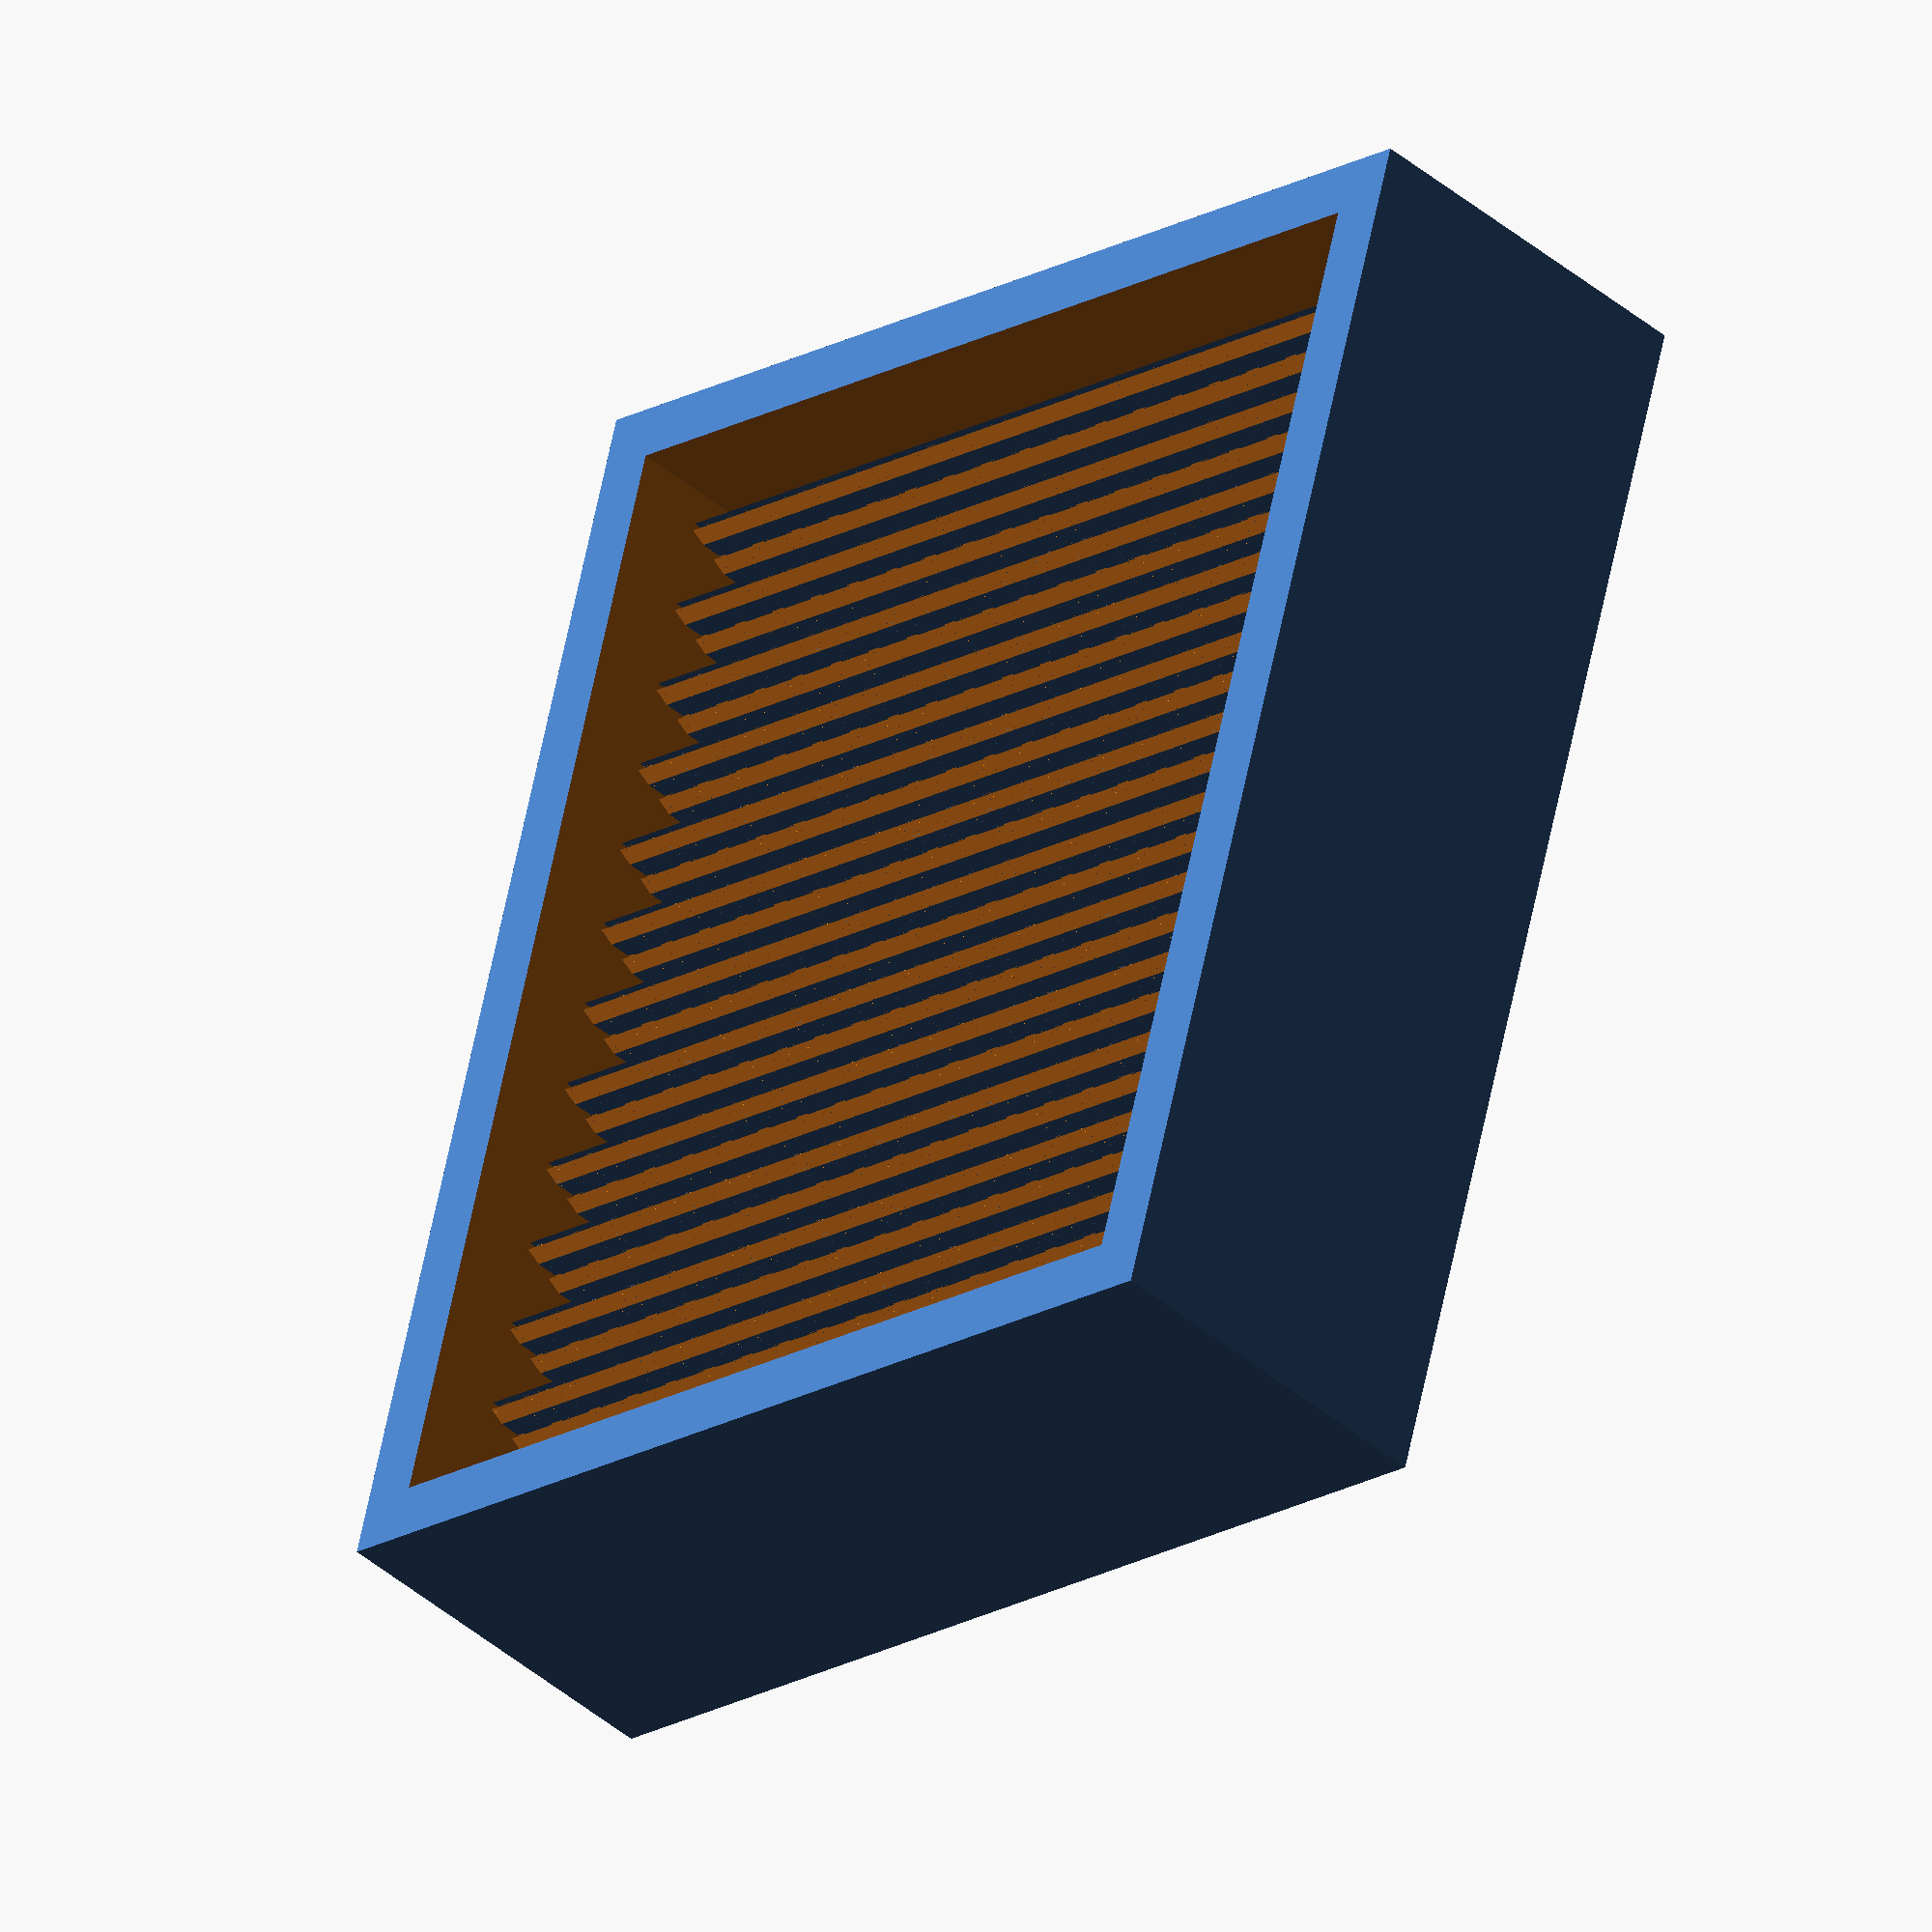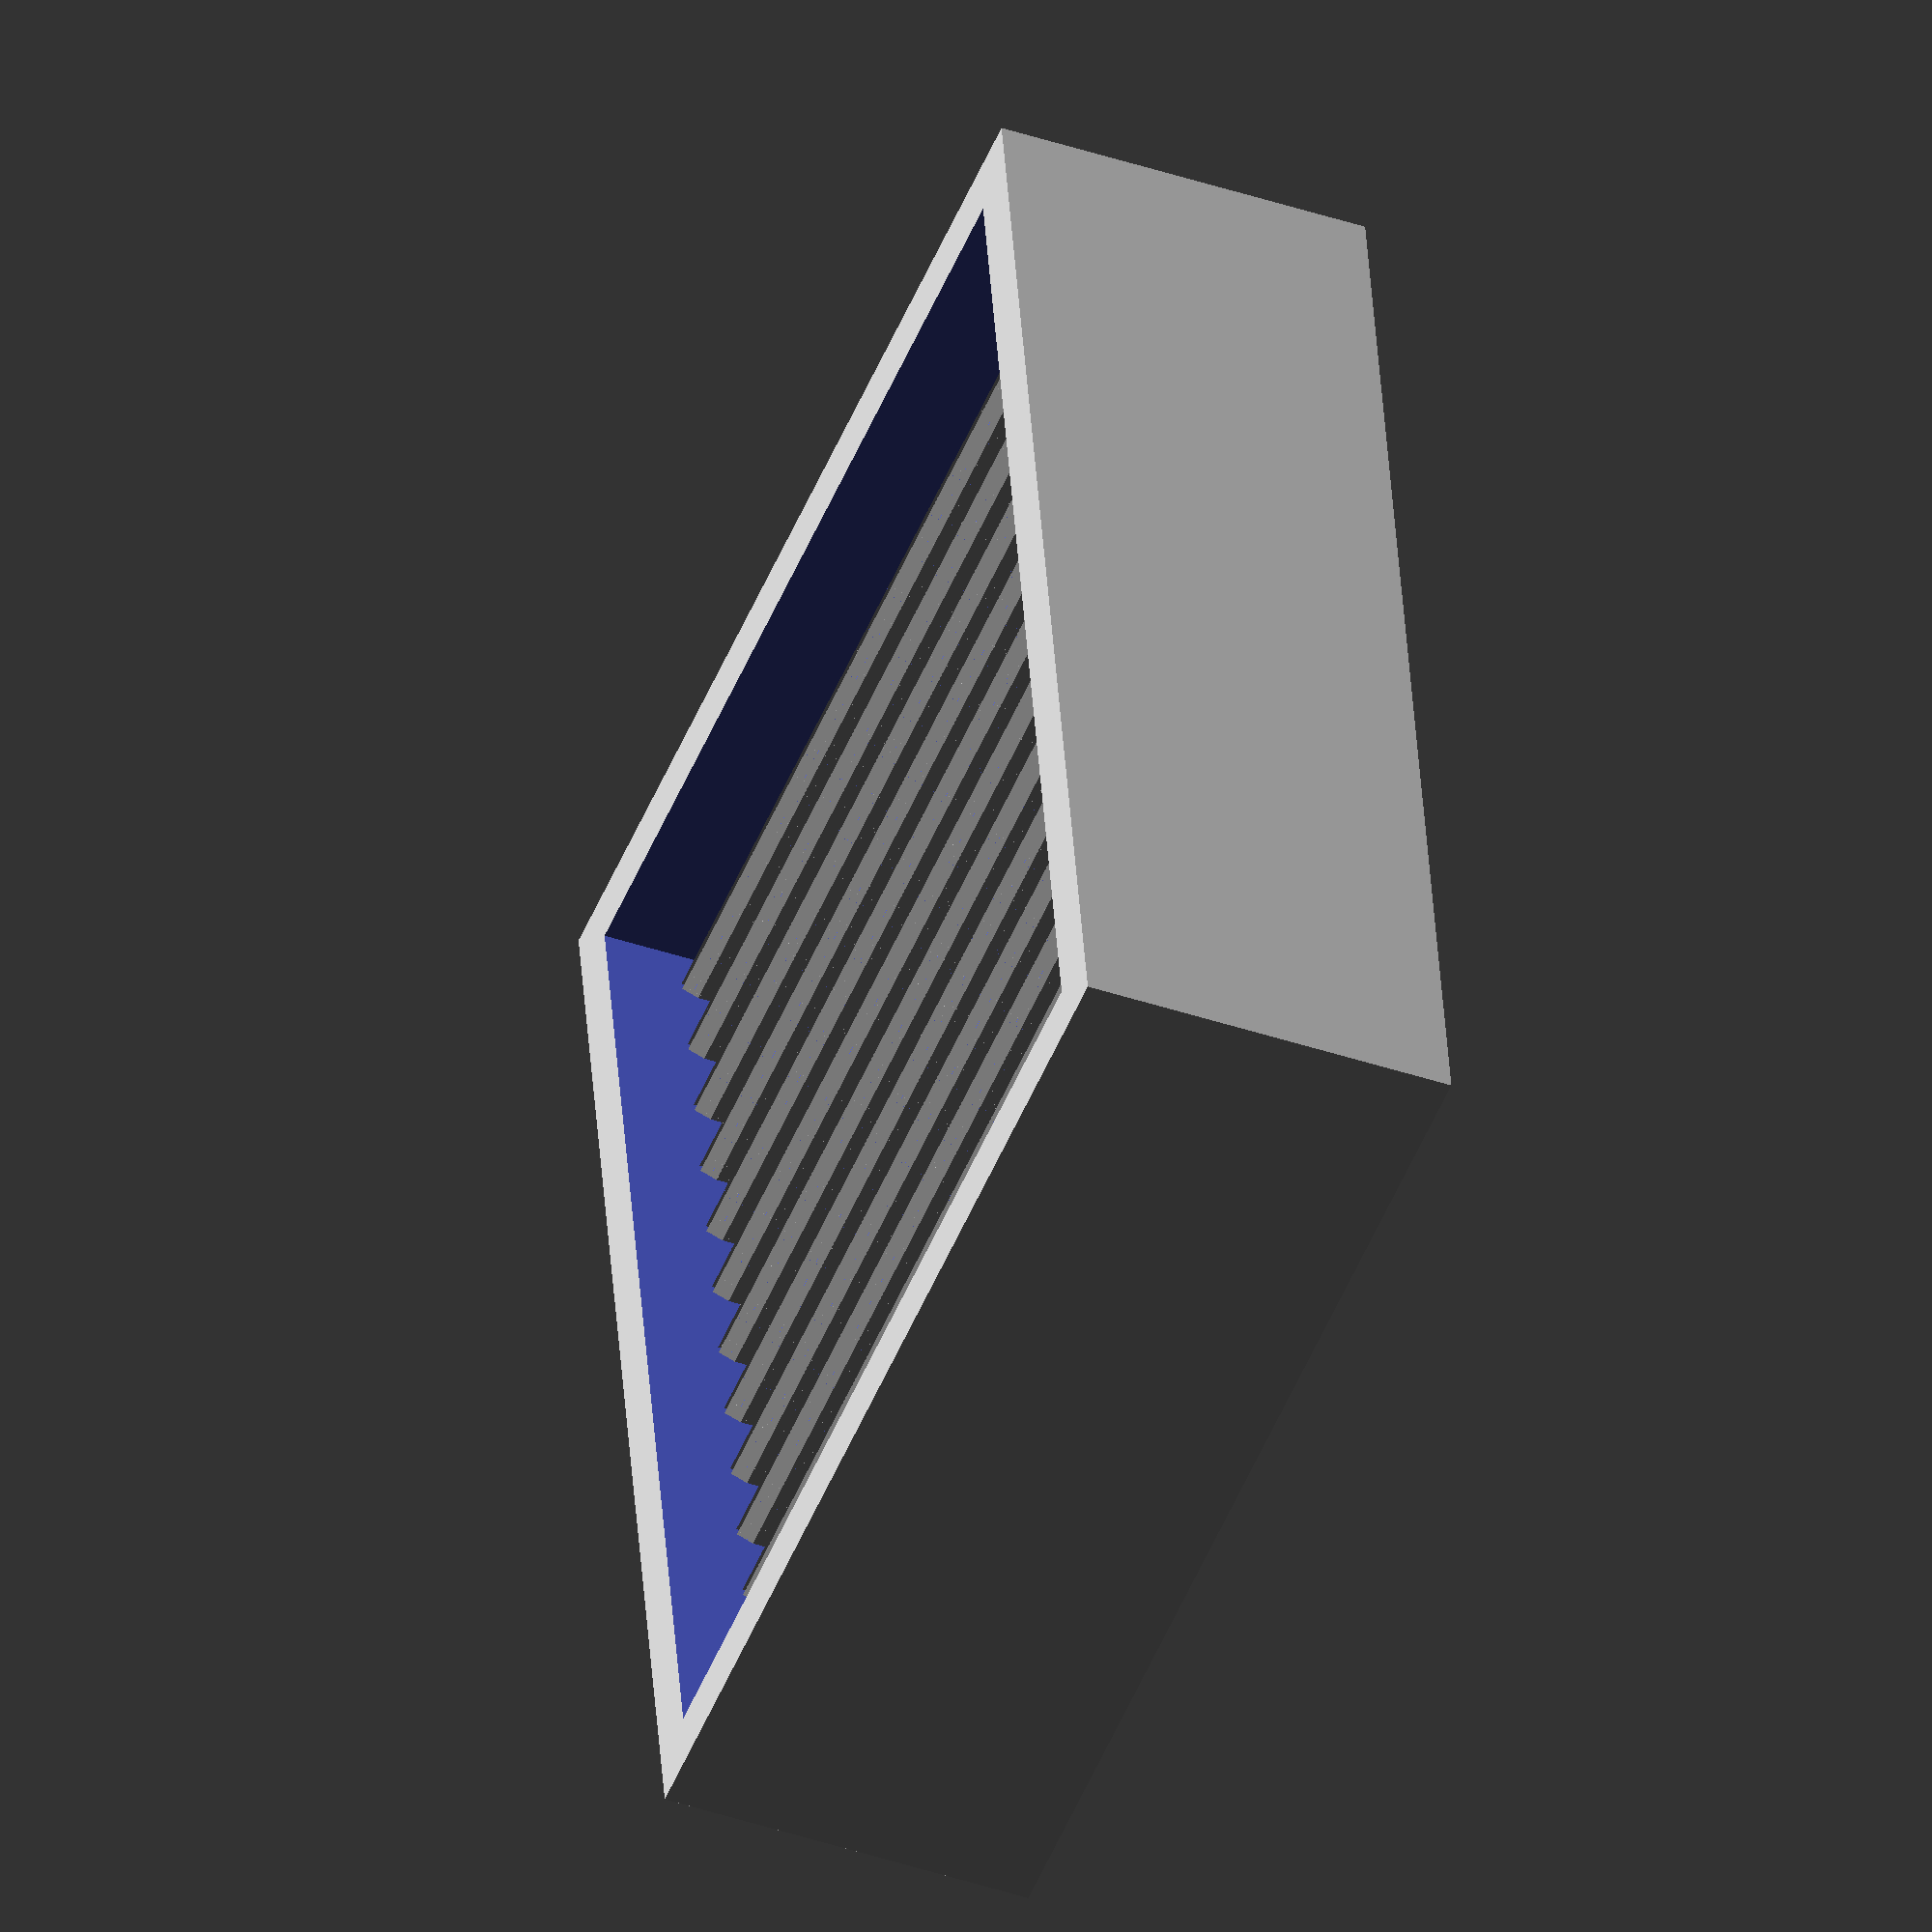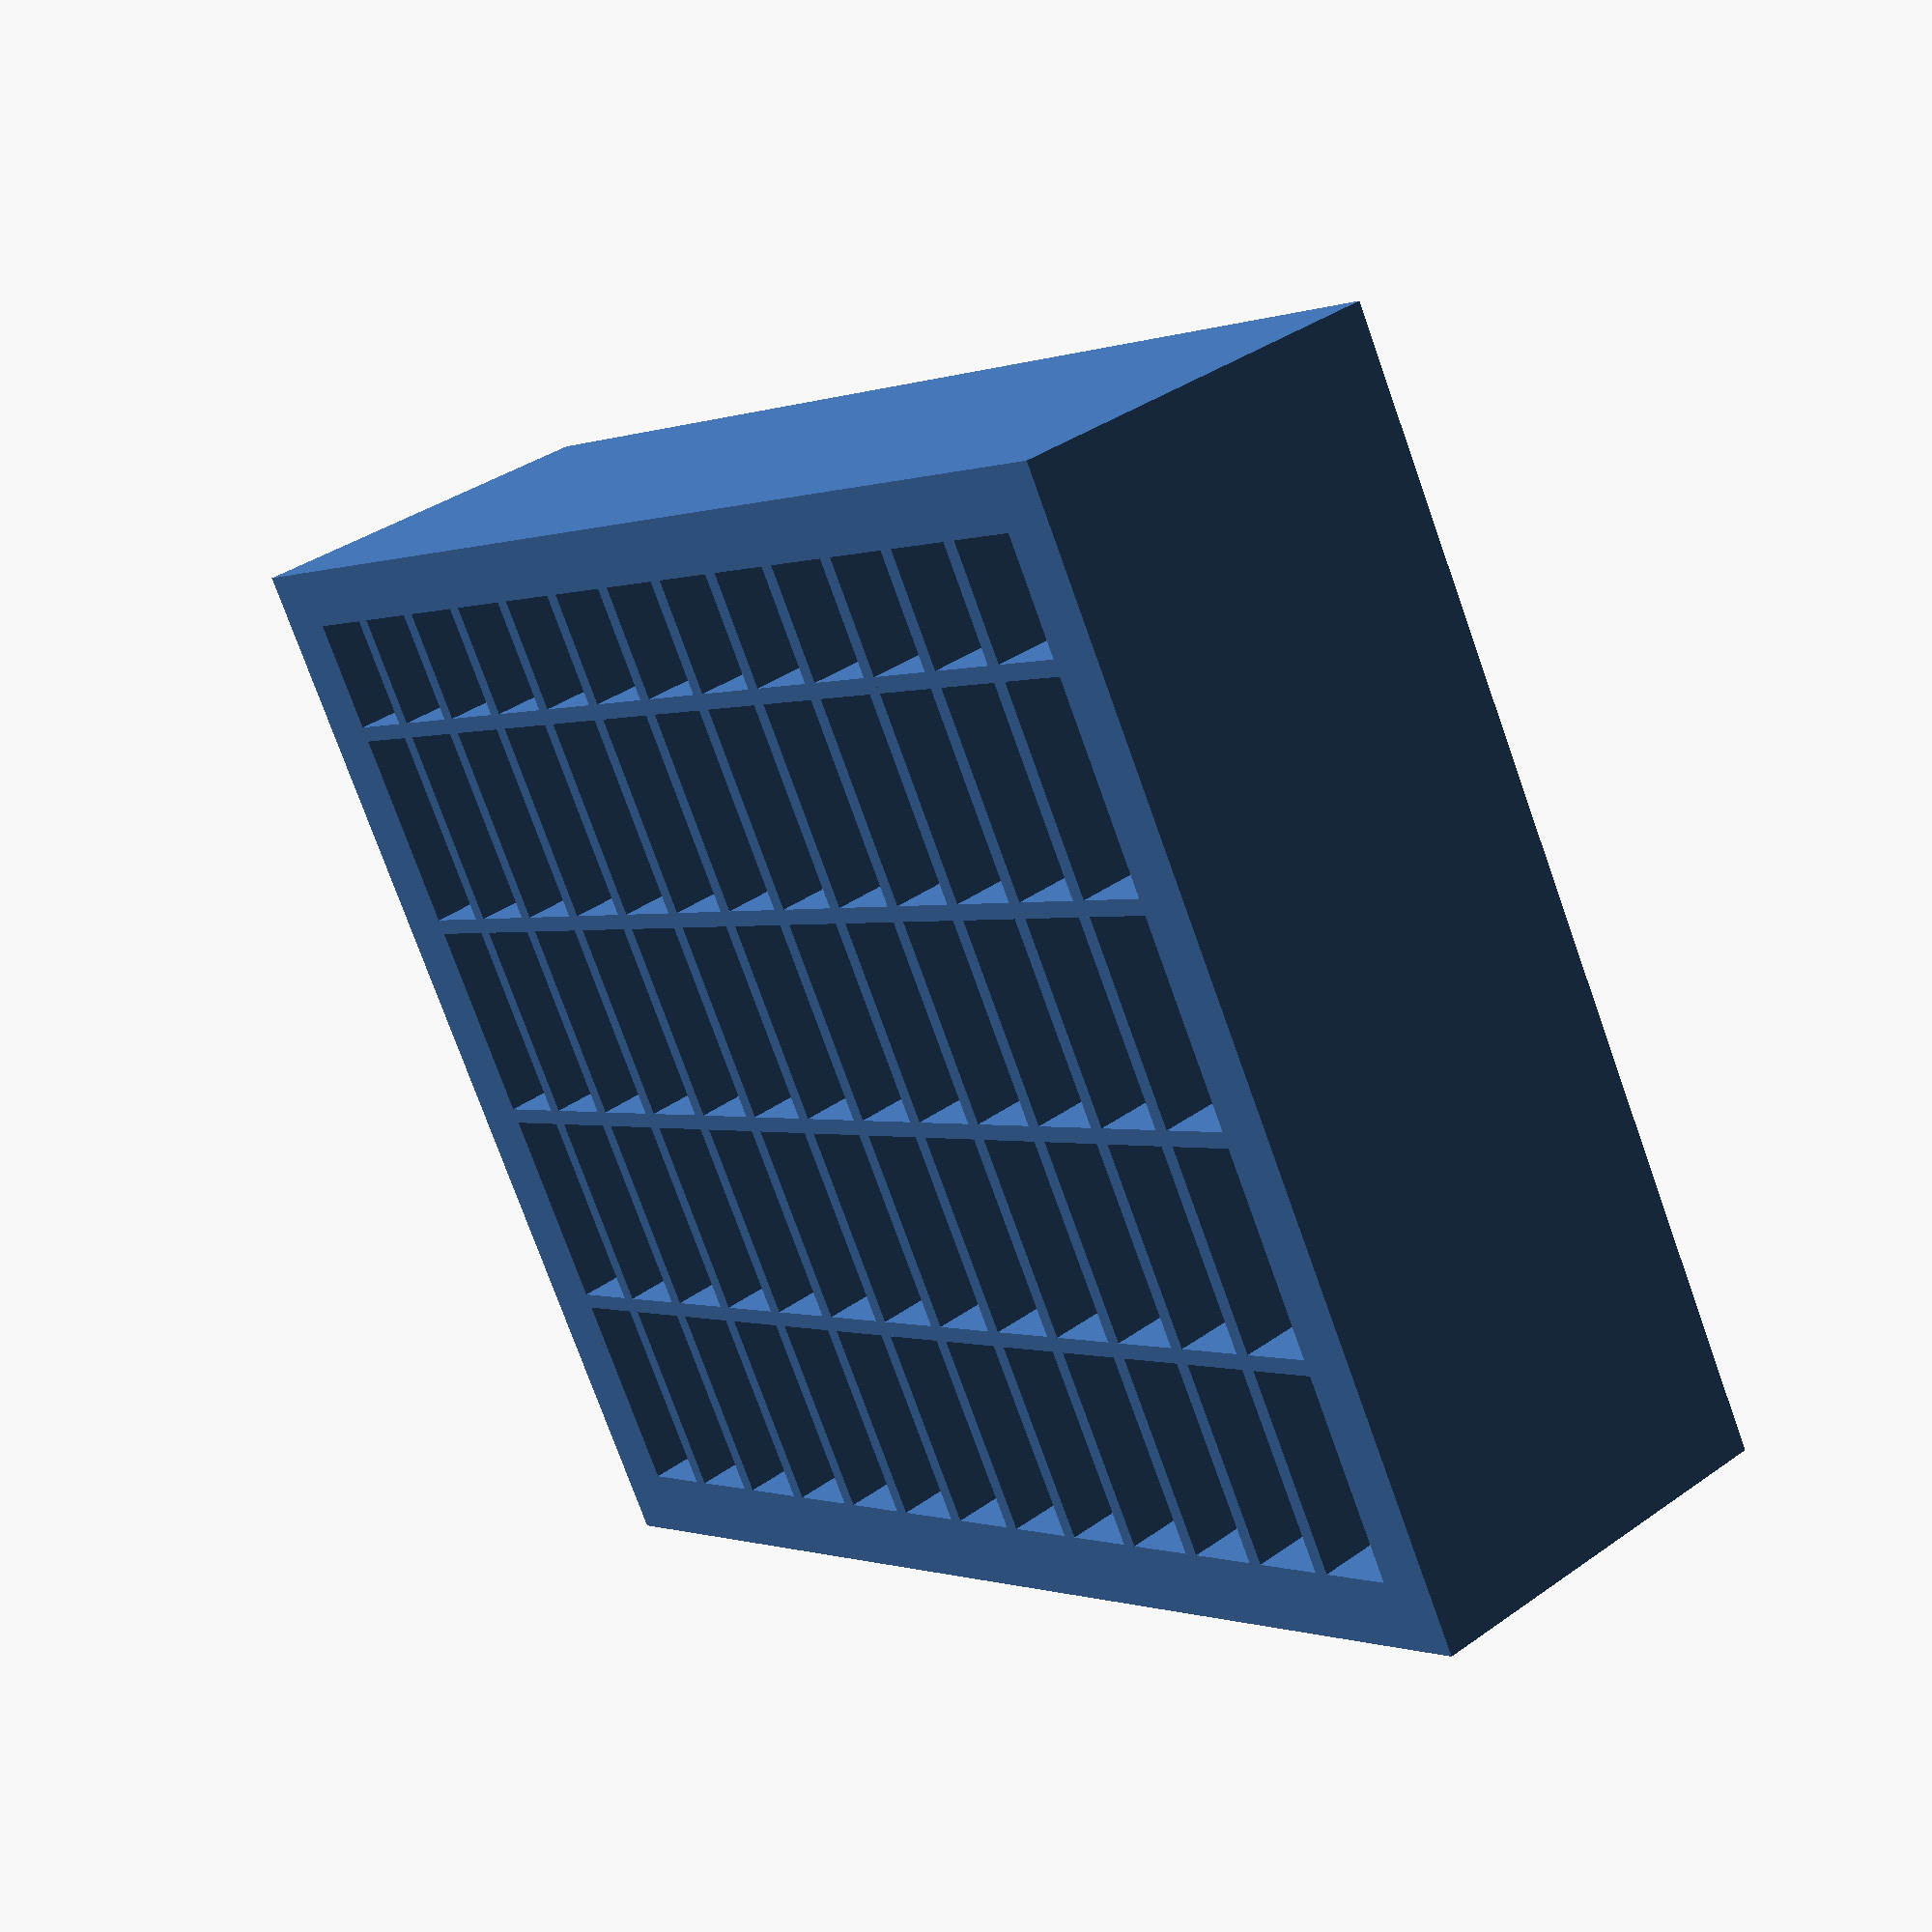
<openscad>
//// FILTER HOLDER LIB1
$fn = 50;

/// PARAMETRY

// Otvor pro filtr
Do = 62; // délka otvoru pro filtr
So = 51; // šířka otvoru pro filtr
Vo = 20; // výška prostoru pro filtr

// Okraje
Ox = 3; // Tloušťka stěny v ose X
Oy = 3; // Tloušťka stěny v ose Y

// Vnější rozměry dílu
D = Do + 2*Ox; // celková délka dílu
S = So + 2*Oy; // celková šířka dílu
V = Vo; // celková výška dílu


/// VRSTVY
P = 10; // zahloubení nulté vrstvy

// První nosná vrstva (PravouhlaMriz)
H1 = 2; // Výška vrstvy
T1 = 0.8; // Tloušťka stěny v první vrstvě

H2 = V-(P+H1); // Výška spodní vrstvy

A1 = 4+T1;
B1 = 2+T1;

R = 50; // úhel ostnů

module Obal(Do, So, Vo, D, S, V) {
    Ox = (D - Do)/2;
    Oy = (S - So)/2;
    
    difference(){
        translate([-Ox,-Oy,0])
        cube([D, S, V]); 
        translate([0,0,-1])
        cube([Do, So, Vo+2]);}    
    
    }


module PravouhlaMriz(length, width, height, cell_size1, cell_size2, wall_thickness){
    
    A = floor(length/(cell_size1));
    B = floor(width/(cell_size2));
    
   
 for (i = [0 : A]) {
     translate([i * (cell_size1)- wall_thickness/2, 0, 0])
     cube([wall_thickness, width+wall_thickness, height]);
                        }

 for (i = [0 : B]) {
     translate([0, i * (cell_size2) - wall_thickness/2, 0])
     cube([length+wall_thickness, wall_thickness, height]); 
                        } 
    
    }
    
module triceratops(tloustka, uhel, dolni_podstava){

difference(){

    rotate([0,uhel/2,0])
        cube([10,tloustka,10]);


    translate([dolni_podstava,0,0])
    rotate([0,-uhel/2,0]) {
        translate([0,-0.5,0])
            cube([20,tloustka+1,10]);
        translate([0,-0.5,-9])
            cube([20,tloustka+1,10]);  
        }
    translate([0,-0.5,-10])
        cube([20,tloustka+1,10]); 
}
}
module Palisada(delka_oblasti, sirka_oblasti, vzdalenost_pricek, tloustka_tr, uhel_tr, dolni_podstava_tr){
 A = floor(delka_oblasti/dolni_podstava_tr);
   
  for (i = [0 : A]) {
     translate([(-1-i) * (dolni_podstava_tr), - tloustka_tr/2, 0])
     triceratops(tloustka_tr, uhel_tr, dolni_podstava_tr);
                        }  
                    }
           

module Pole_Ostnu(delka_oblasti, sirka_oblasti, vzdalenost_pricek, tloustka_tr, uhel_tr, dolni_podstava_tr){
  B = floor(sirka_oblasti/(vzdalenost_pricek));
 for (i= [0 : B]) {  
     translate([0, i*(vzdalenost_pricek), 0 ])
     Palisada(delka_oblasti, sirka_oblasti, vzdalenost_pricek, tloustka_tr, uhel_tr, dolni_podstava_tr);
}
}

module Zebra(delka_oblasti, sirka_oblasti, tloustka_pricek, vyska_pricek, roztec_pricek){

    A = floor(delka_oblasti/(tloustka_pricek+roztec_pricek));
    for (i = [0 : A]) {
        translate([i * (tloustka_pricek+roztec_pricek)- tloustka_pricek/2, 0, 0])
            cube([tloustka_pricek, sirka_oblasti, vyska_pricek]);
                       }
    }


translate([-Do,0,-P])
intersection(){
    union(){
        cube([Do, So, 1.2]);
        translate([Do,So/2,1.2])
            Palisada(Do, So, B1, So+0.5, R, A1);
        }
  Zebra(Do, So+0.5, 0.4, 15, 0.4);      
    
    }
    
translate([0,0,-P])
Pole_Ostnu(Do, So, B1, T1, R, A1);

rotate([0,180,0]){
    
    translate([0,0,P])
        PravouhlaMriz(Do,So,H1,A1,B1/2, T1);
      
    translate([0,0, P+H1])
        PravouhlaMriz(Do,So,H2,A1,4*B1,T1); 

  Obal(Do, So, Vo, D, S, V);
}

</openscad>
<views>
elev=221.5 azim=285.7 roll=135.8 proj=o view=solid
elev=41.0 azim=260.3 roll=67.5 proj=o view=wireframe
elev=142.6 azim=210.0 roll=312.2 proj=p view=solid
</views>
